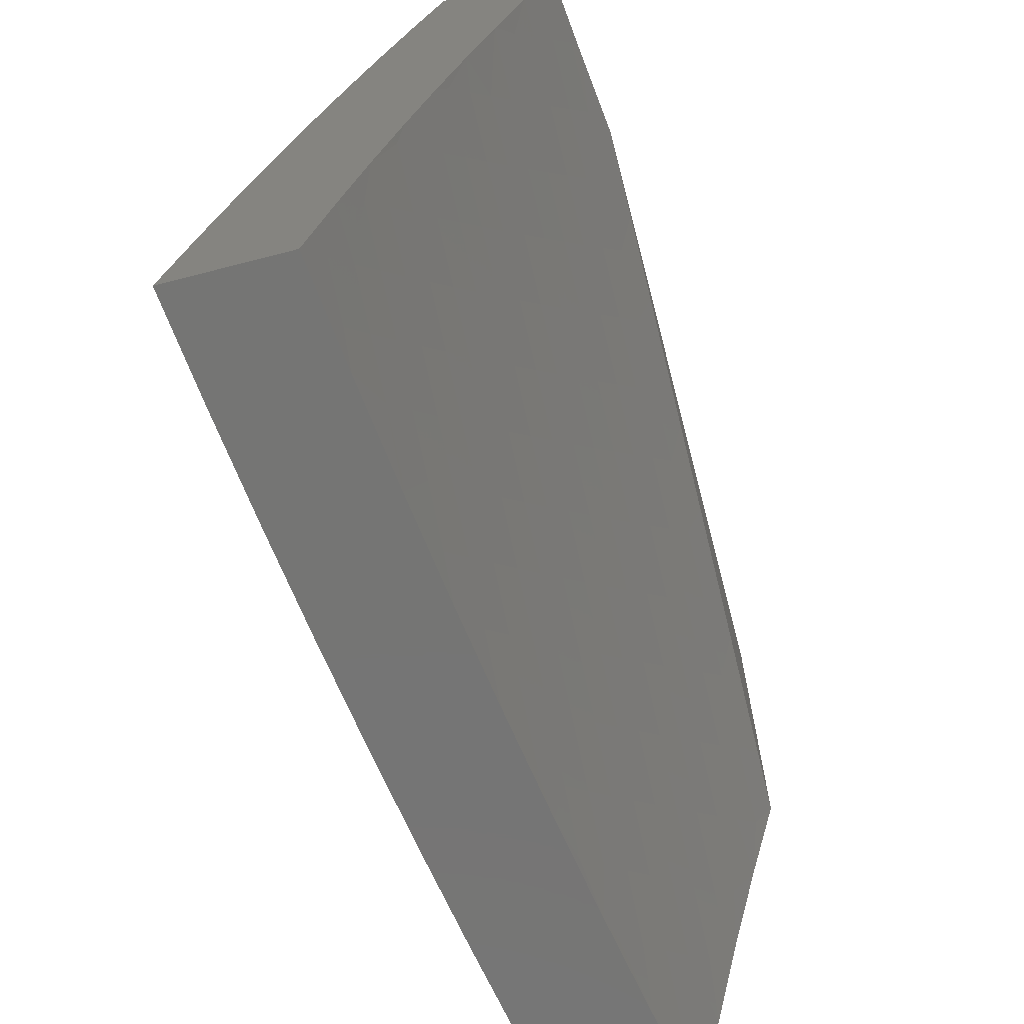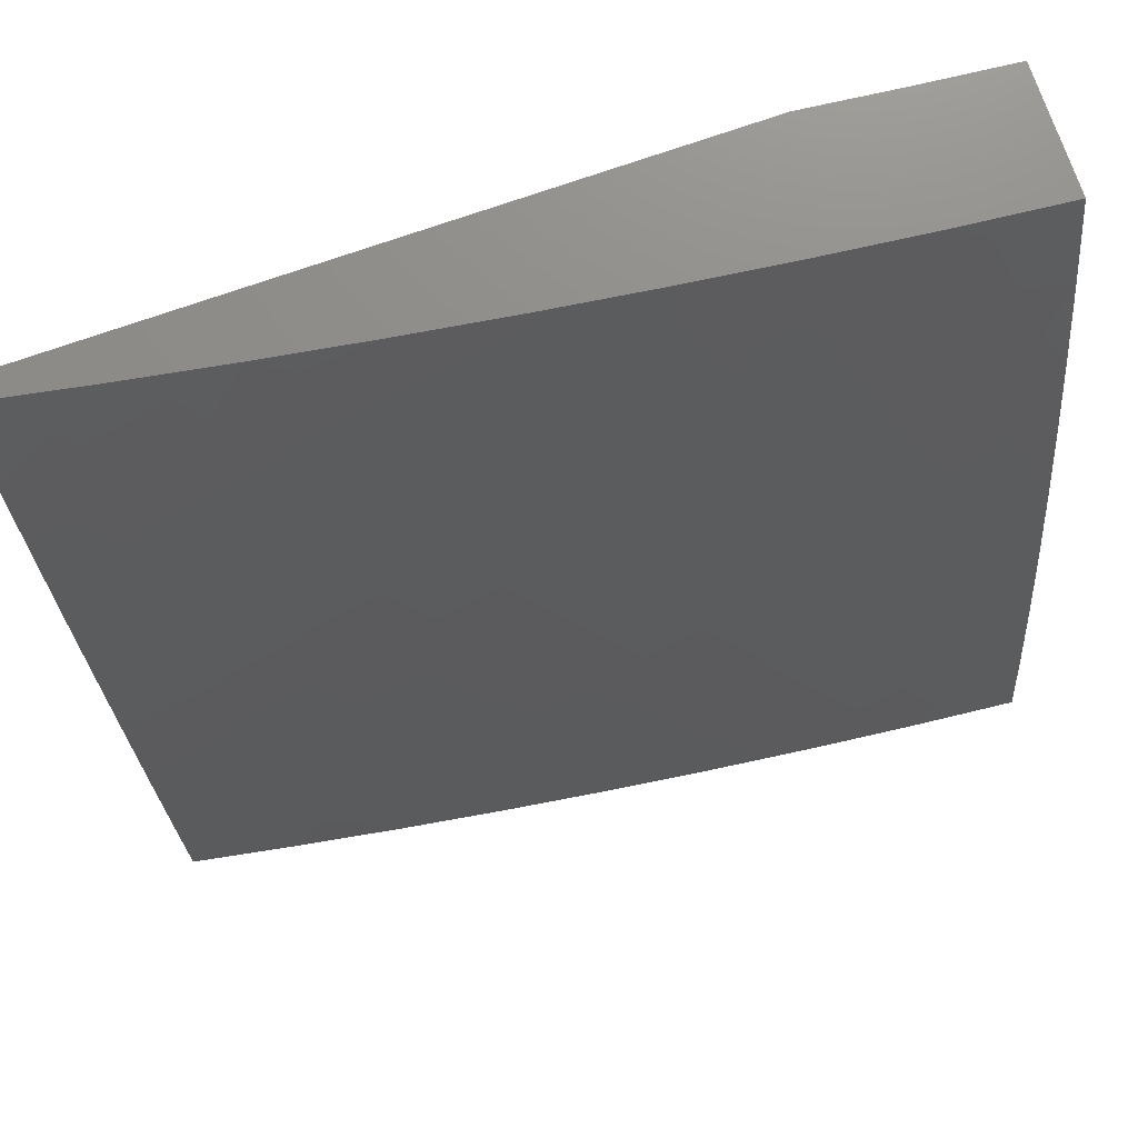
<metadata>
{"format":"stl","ext":"stl","renderer":"f3d","projection":"perspective","resolution":1024,"background":"white","views":[{"elev":-67.2,"azim":104.6,"up":"+Y"},{"elev":74.5,"azim":-19.2,"up":"+Y"}]}
</metadata>
<code>
# stl→obj: 370 verts, 736 faces
v -1.876 2 11.29
v -1.896 2.01 11.29
v -2 2 11.27
v -1.954 2.072 11.26
v -2 2.126 11.24
v -1.892 2.127 11.26
v -1.949 2.191 11.24
v -1.882 2.246 11.24
v -2 2.252 11.22
v -1.937 2.312 11.22
v -1.992 2.377 11.19
v -1.921 2.433 11.19
v -2 2.378 11.19
v -1.973 2.5 11.16
v -2 2.503 11.16
v -1.899 2.555 11.16
v -1.95 2.623 11.14
v -1.87 2.678 11.14
v -1.919 2.748 11.11
v -1.837 2.801 11.11
v -1.884 2.872 11.08
v -1.798 2.924 11.08
v -1.843 2.997 11.05
v -1.751 3 11.07
v -1.876 3 11.04
v -1.835 2.063 11.29
v -1.751 2 11.31
v -1.717 2.049 11.31
v -1.627 2 11.33
v -1.656 2.097 11.31
v -1.603 2.03 11.33
v -1.593 2.144 11.31
v -1.542 2.075 11.33
v -1.528 2.188 11.31
v -1.479 2.118 11.33
v -1.463 2.23 11.31
v -1.416 2.159 11.33
v -1.396 2.271 11.31
v -1.352 2.198 11.33
v -1.329 2.309 11.31
v -1.287 2.235 11.33
v -1.261 2.345 11.31
v -1.221 2.27 11.33
v -1.192 2.379 11.31
v -1.154 2.303 11.33
v -1.122 2.412 11.31
v -1.087 2.334 11.33
v -1.052 2.442 11.31
v -1.019 2.364 11.33
v -1 2.378 11.33
v -1 2.252 11.36
v -1.051 2.257 11.35
v -1.015 2.18 11.37
v -1.078 2.151 11.37
v -1 2.126 11.39
v -1.04 2.075 11.39
v -1 2 11.41
v -1.1 2.045 11.39
v -1.126 2 11.4
v -1.159 2.014 11.39
v -1.251 2 11.38
v -1.262 2.053 11.37
v -1.323 2.016 11.37
v -1.307 2.125 11.35
v -1.369 2.088 11.35
v -1.502 2 11.35
v -1.491 2.007 11.35
v -1.377 2 11.37
v -1.431 2.048 11.35
v -1 2.503 11.3
v -1.086 2.52 11.29
v -1.158 2.489 11.29
v -1.23 2.456 11.29
v -1.301 2.42 11.29
v -1.372 2.383 11.29
v -1.441 2.343 11.29
v -1.51 2.302 11.29
v -1.577 2.258 11.29
v -1.644 2.212 11.29
v -1.709 2.164 11.29
v -1.772 2.115 11.29
v -1.827 2.18 11.26
v -1.013 2.549 11.29
v -1 2.628 11.27
v -1.045 2.628 11.26
v -1.076 2.707 11.24
v -1.12 2.598 11.26
v -1.153 2.676 11.24
v -1.194 2.566 11.26
v -1.23 2.643 11.24
v -1.268 2.532 11.26
v -1.306 2.608 11.24
v -1.342 2.495 11.26
v -1.382 2.57 11.24
v -1.414 2.457 11.26
v -1.457 2.531 11.24
v -1.486 2.416 11.26
v -1.53 2.489 11.24
v -1.556 2.373 11.26
v -1.603 2.444 11.24
v -1.626 2.328 11.26
v -1.675 2.398 11.24
v -1.695 2.281 11.26
v -1.746 2.349 11.24
v -1.762 2.232 11.26
v -1.815 2.299 11.24
v -1 2.752 11.24
v -1.107 2.786 11.22
v -1.187 2.754 11.22
v -1.266 2.72 11.22
v -1.344 2.684 11.22
v -1.422 2.645 11.22
v -1.499 2.604 11.22
v -1.575 2.561 11.22
v -1.65 2.516 11.22
v -1.724 2.468 11.22
v -1.797 2.418 11.22
v -1.868 2.366 11.22
v -1.027 2.815 11.22
v -1 2.876 11.2
v -1.057 2.895 11.19
v -1 3 11.16
v -1.086 2.974 11.16
v -1.126 3 11.15
v -1.17 2.944 11.16
v -1.251 3 11.14
v -1.254 2.91 11.16
v -1.288 2.988 11.14
v -1.338 2.874 11.16
v -1.374 2.952 11.14
v -1.421 2.836 11.16
v -1.459 2.912 11.14
v -1.503 2.795 11.16
v -1.543 2.87 11.14
v -1.584 2.752 11.16
v -1.627 2.826 11.14
v -1.664 2.706 11.16
v -1.709 2.779 11.14
v -1.744 2.658 11.16
v -1.79 2.73 11.14
v -1.822 2.608 11.16
v -1.377 3 11.12
v -1.502 3 11.11
v -1.497 2.988 11.11
v -1.583 2.945 11.11
v -1.627 3 11.09
v -1.669 2.9 11.11
v -1.712 2.973 11.08
v -2 3 11.02
v -1.954 2.979 11.04
v -1.931 2.943 11.05
v -2 2.876 11.06
v -2 2.752 11.09
v -1.968 2.818 11.08
v -2 2.628 11.13
v -1.848 2.486 11.19
v -1.773 2.538 11.19
v -1.697 2.587 11.19
v -1.62 2.634 11.19
v -1.542 2.678 11.19
v -1.463 2.72 11.19
v -1.383 2.76 11.19
v -1.302 2.797 11.19
v -1.221 2.832 11.19
v -1.139 2.865 11.19
v -1.754 2.852 11.11
v -1.244 2.161 11.35
v -1.202 2.087 11.37
v -1.18 2.195 11.35
v -1.14 2.12 11.37
v -1.116 2.227 11.35
v -1.126 2 11.26
v -1.089 2.026 11.26
v -1 2 11.27
v -1.03 2.055 11.26
v -1 2.126 11.25
v -1.058 2.112 11.24
v -1.023 2.197 11.23
v -1.086 2.168 11.23
v -1.114 2.224 11.21
v -1.179 2.192 11.21
v -1.208 2.247 11.2
v -1.274 2.213 11.2
v -1.305 2.267 11.18
v -1.371 2.23 11.18
v -1.404 2.283 11.17
v -1.471 2.243 11.17
v -1.506 2.295 11.15
v -1.573 2.252 11.15
v -1.609 2.304 11.13
v -1.677 2.257 11.13
v -1.714 2.308 11.11
v -1.782 2.258 11.11
v -1.822 2.307 11.1
v -1.89 2.255 11.1
v -1.93 2.303 11.08
v -1.998 2.247 11.08
v -2 2.285 11.07
v -2 2.143 11.1
v -1.956 2.2 11.1
v -1.914 2.152 11.11
v -1.849 2.206 11.11
v -1.808 2.158 11.13
v -1.743 2.208 11.13
v -1.704 2.159 11.15
v -1.639 2.206 11.15
v -1.601 2.156 11.17
v -1.537 2.2 11.17
v -1.501 2.148 11.18
v -1.436 2.19 11.18
v -1.402 2.137 11.2
v -1.338 2.176 11.2
v -1.305 2.122 11.21
v -1.242 2.158 11.21
v -1.211 2.104 11.23
v -1.149 2.137 11.23
v -1.119 2.081 11.24
v -1.251 2 11.25
v -1.179 2.049 11.24
v -1.377 2 11.23
v -1.333 2.032 11.23
v -1.272 2.069 11.23
v -1.239 2.015 11.24
v -1.502 2 11.21
v -1.489 2.004 11.21
v -1.428 2.045 11.21
v -1.367 2.085 11.21
v -1.465 2.097 11.2
v -1.627 2 11.2
v -1.587 2.01 11.2
v -1.526 2.054 11.2
v -1.751 2 11.18
v -1.687 2.012 11.18
v -1.626 2.06 11.18
v -1.876 2 11.15
v -1.788 2.011 11.17
v -1.727 2.061 11.17
v -2 2 11.13
v -1.891 2.005 11.15
v -1.83 2.058 11.15
v -1.978 2.097 11.11
v -1.934 2.051 11.13
v -1.971 2.351 11.06
v -2 2.427 11.04
v -1.9 2.407 11.06
v -1.939 2.456 11.04
v -1.827 2.46 11.06
v -1.865 2.51 11.04
v -1.754 2.51 11.06
v -1.79 2.562 11.04
v -1.679 2.559 11.06
v -1.713 2.612 11.04
v -1.602 2.605 11.06
v -1.635 2.659 11.04
v -1.525 2.649 11.06
v -1.556 2.704 11.04
v -1.447 2.691 11.06
v -1.477 2.746 11.04
v -1.368 2.73 11.06
v -1.396 2.786 11.04
v -1.288 2.767 11.06
v -1.314 2.824 11.04
v -1.207 2.801 11.06
v -1.232 2.859 11.04
v -1.126 2.833 11.06
v -1.15 2.892 11.04
v -1.045 2.863 11.06
v -1.067 2.922 11.04
v -1 2.876 11.06
v -1 3 11.02
v -1.088 2.981 11.02
v -1.109 3 11.01
v -1.173 2.95 11.02
v -1.218 3 11
v -1.257 2.917 11.02
v -1.27 2.979 11
v -1.322 2.958 11
v -1.341 2.881 11.02
v -1.373 2.935 11
v -1.424 2.912 11
v -1.424 2.843 11.02
v -1.475 2.888 11
v -1.506 2.802 11.02
v -1.525 2.863 11
v -1.575 2.837 11
v -1.588 2.758 11.02
v -1.624 2.81 11
v -1.673 2.783 11
v -1.668 2.713 11.02
v -1.721 2.755 11
v -1.748 2.664 11.02
v -1.769 2.725 11
v -1.816 2.696 11
v -1.826 2.614 11.02
v -1.863 2.665 11
v -1.909 2.633 11
v -1.903 2.561 11.02
v -1.955 2.601 11
v -2 2.568 11
v -1.978 2.506 11.02
v -1.024 2.804 11.08
v -1 2.752 11.1
v -1.002 2.745 11.1
v -1 2.628 11.13
v -1.057 2.658 11.11
v -1.034 2.6 11.13
v -1.133 2.628 11.11
v -1.108 2.571 11.13
v -1.208 2.596 11.11
v -1.182 2.539 11.13
v -1.283 2.561 11.11
v -1.255 2.505 11.13
v -1.357 2.525 11.11
v -1.328 2.469 11.13
v -1.431 2.486 11.11
v -1.399 2.431 11.13
v -1.503 2.444 11.11
v -1.47 2.391 11.13
v -1.575 2.401 11.11
v -1.54 2.348 11.13
v -1.645 2.355 11.11
v -1.01 2.542 11.15
v -1 2.503 11.16
v -1.083 2.513 11.15
v -1.058 2.455 11.17
v -1.155 2.482 11.15
v -1.129 2.425 11.17
v -1.227 2.449 11.15
v -1.199 2.393 11.17
v -1.298 2.414 11.15
v -1.268 2.358 11.17
v -1.368 2.376 11.15
v -1.336 2.322 11.17
v -1.437 2.337 11.15
v -1 2.378 11.19
v -1.033 2.397 11.18
v -1.102 2.368 11.18
v -1.17 2.336 11.18
v -1.238 2.303 11.18
v -1.008 2.34 11.2
v -1 2.252 11.22
v -1.049 2.254 11.21
v -1.261 2.71 11.08
v -1.339 2.674 11.08
v -1.417 2.635 11.08
v -1.494 2.595 11.08
v -1.569 2.552 11.08
v -1.644 2.506 11.08
v -1.717 2.459 11.08
v -1.79 2.409 11.08
v -1.861 2.357 11.08
v -1.235 2.653 11.1
v -1.311 2.618 11.1
v -1.387 2.58 11.1
v -1.462 2.54 11.1
v -1.536 2.498 11.1
v -1.609 2.454 11.1
v -1.681 2.407 11.1
v -1.752 2.358 11.1
v -1.183 2.744 11.08
v -1.103 2.775 11.08
v -1.158 2.686 11.1
v -1.08 2.717 11.1
v -1.076 2.311 11.2
v -1.142 2.28 11.2
v -1.564 2.105 11.18
v -1.665 2.109 11.17
v -1.768 2.109 11.15
v -1.872 2.105 11.13
v -2 3 11
f 1 2 3
f 3 2 4
f 3 4 5
f 5 4 6
f 5 6 7
f 7 6 8
f 7 8 9
f 9 8 10
f 9 10 11
f 11 10 12
f 11 12 13
f 13 12 14
f 13 14 15
f 15 14 16
f 15 16 17
f 17 16 18
f 17 18 19
f 19 18 20
f 19 20 21
f 21 20 22
f 21 22 23
f 23 22 24
f 23 24 25
f 2 1 26
f 26 1 27
f 26 27 28
f 28 27 29
f 28 29 30
f 30 29 31
f 30 31 32
f 32 31 33
f 32 33 34
f 34 33 35
f 34 35 36
f 36 35 37
f 36 37 38
f 38 37 39
f 38 39 40
f 40 39 41
f 40 41 42
f 42 41 43
f 42 43 44
f 44 43 45
f 44 45 46
f 46 45 47
f 46 47 48
f 48 47 49
f 48 49 50
f 50 49 51
f 51 49 52
f 51 52 53
f 53 52 54
f 53 54 55
f 55 54 56
f 55 56 57
f 57 56 58
f 57 58 59
f 59 58 60
f 59 60 61
f 61 60 62
f 61 62 63
f 63 62 64
f 63 64 65
f 65 64 39
f 65 39 37
f 29 66 31
f 31 66 33
f 33 66 67
f 67 66 68
f 67 68 69
f 69 68 65
f 69 65 37
f 65 68 63
f 63 68 61
f 55 51 53
f 50 70 48
f 48 70 71
f 48 71 46
f 46 71 72
f 46 72 44
f 44 72 73
f 44 73 42
f 42 73 74
f 42 74 40
f 40 74 75
f 40 75 38
f 38 75 76
f 38 76 36
f 36 76 77
f 36 77 34
f 34 77 78
f 34 78 32
f 32 78 79
f 32 79 30
f 30 79 80
f 30 80 28
f 28 80 81
f 28 81 26
f 26 81 82
f 26 82 6
f 6 82 8
f 71 70 83
f 83 70 84
f 83 84 85
f 85 84 86
f 85 86 87
f 87 86 88
f 87 88 89
f 89 88 90
f 89 90 91
f 91 90 92
f 91 92 93
f 93 92 94
f 93 94 95
f 95 94 96
f 95 96 97
f 97 96 98
f 97 98 99
f 99 98 100
f 99 100 101
f 101 100 102
f 101 102 103
f 103 102 104
f 103 104 105
f 105 104 106
f 105 106 82
f 82 106 8
f 84 107 86
f 86 107 108
f 86 108 88
f 88 108 109
f 88 109 90
f 90 109 110
f 90 110 92
f 92 110 111
f 92 111 94
f 94 111 112
f 94 112 96
f 96 112 113
f 96 113 98
f 98 113 114
f 98 114 100
f 100 114 115
f 100 115 102
f 102 115 116
f 102 116 104
f 104 116 117
f 104 117 106
f 106 117 118
f 106 118 8
f 8 118 10
f 108 107 119
f 119 107 120
f 119 120 121
f 121 120 122
f 121 122 123
f 123 122 124
f 123 124 125
f 125 124 126
f 125 126 127
f 127 126 128
f 127 128 129
f 129 128 130
f 129 130 131
f 131 130 132
f 131 132 133
f 133 132 134
f 133 134 135
f 135 134 136
f 135 136 137
f 137 136 138
f 137 138 139
f 139 138 140
f 139 140 141
f 141 140 18
f 141 18 16
f 126 142 128
f 128 142 130
f 130 142 132
f 132 142 143
f 132 143 144
f 144 143 145
f 144 145 134
f 134 145 136
f 143 146 145
f 145 146 147
f 145 147 136
f 136 147 138
f 147 146 148
f 148 146 24
f 148 24 22
f 149 150 25
f 25 150 151
f 25 151 23
f 23 151 21
f 149 152 150
f 150 152 151
f 153 154 152
f 152 154 21
f 152 21 151
f 154 153 19
f 19 153 155
f 19 155 17
f 17 155 15
f 13 9 11
f 9 5 7
f 6 4 2
f 26 6 2
f 105 82 81
f 105 81 80
f 12 10 118
f 103 105 80
f 103 80 79
f 16 14 12
f 12 118 156
f 156 118 117
f 156 117 157
f 157 117 116
f 157 116 158
f 158 116 115
f 158 115 159
f 159 115 114
f 159 114 160
f 160 114 113
f 160 113 161
f 161 113 112
f 161 112 162
f 162 112 111
f 162 111 163
f 163 111 110
f 163 110 164
f 164 110 109
f 164 109 165
f 165 109 108
f 165 108 121
f 121 108 119
f 35 33 67
f 101 103 79
f 101 79 78
f 141 16 156
f 156 16 12
f 141 156 157
f 69 37 35
f 101 78 99
f 99 78 77
f 99 77 97
f 97 77 76
f 97 76 95
f 95 76 75
f 95 75 93
f 93 75 74
f 93 74 91
f 91 74 73
f 91 73 89
f 89 73 72
f 89 72 87
f 87 72 71
f 87 71 85
f 85 71 83
f 141 157 139
f 139 157 158
f 139 158 137
f 137 158 159
f 137 159 135
f 135 159 160
f 135 160 133
f 133 160 161
f 133 161 131
f 131 161 162
f 131 162 129
f 129 162 163
f 129 163 127
f 127 163 164
f 127 164 125
f 125 164 165
f 125 165 123
f 123 165 121
f 18 140 20
f 20 140 166
f 20 166 22
f 22 166 148
f 166 140 138
f 154 19 21
f 67 69 35
f 41 39 64
f 64 62 167
f 167 62 168
f 167 168 169
f 169 168 170
f 169 170 171
f 171 170 54
f 171 54 52
f 148 166 147
f 147 166 138
f 58 170 60
f 60 170 168
f 60 168 62
f 56 54 58
f 58 54 170
f 169 43 167
f 167 43 41
f 167 41 64
f 43 169 45
f 45 169 171
f 45 171 47
f 47 171 52
f 47 52 49
f 144 134 132
f 172 173 174
f 174 173 175
f 174 175 176
f 176 175 177
f 176 177 178
f 178 177 179
f 178 179 180
f 180 179 181
f 180 181 182
f 182 181 183
f 182 183 184
f 184 183 185
f 184 185 186
f 186 185 187
f 186 187 188
f 188 187 189
f 188 189 190
f 190 189 191
f 190 191 192
f 192 191 193
f 192 193 194
f 194 193 195
f 194 195 196
f 196 195 197
f 196 197 198
f 198 197 199
f 199 197 200
f 199 200 201
f 201 200 202
f 201 202 203
f 203 202 204
f 203 204 205
f 205 204 206
f 205 206 207
f 207 206 208
f 207 208 209
f 209 208 210
f 209 210 211
f 211 210 212
f 211 212 213
f 213 212 214
f 213 214 215
f 215 214 216
f 215 216 217
f 217 216 177
f 217 177 175
f 218 219 172
f 172 219 217
f 172 217 173
f 173 217 175
f 220 221 218
f 218 221 222
f 218 222 223
f 223 222 219
f 223 219 218
f 224 225 220
f 220 225 226
f 220 226 227
f 227 226 228
f 227 228 211
f 211 228 209
f 229 230 224
f 224 230 231
f 224 231 225
f 225 231 226
f 232 233 229
f 229 233 234
f 229 234 230
f 230 234 231
f 235 236 232
f 232 236 237
f 232 237 233
f 233 237 234
f 238 239 235
f 235 239 240
f 235 240 236
f 236 240 237
f 199 241 238
f 238 241 242
f 238 242 239
f 239 242 240
f 196 198 243
f 243 198 244
f 243 244 245
f 245 244 246
f 245 246 247
f 247 246 248
f 247 248 249
f 249 248 250
f 249 250 251
f 251 250 252
f 251 252 253
f 253 252 254
f 253 254 255
f 255 254 256
f 255 256 257
f 257 256 258
f 257 258 259
f 259 258 260
f 259 260 261
f 261 260 262
f 261 262 263
f 263 262 264
f 263 264 265
f 265 264 266
f 265 266 267
f 267 266 268
f 267 268 269
f 269 268 270
f 270 268 271
f 270 271 272
f 272 271 273
f 272 273 274
f 274 273 275
f 274 275 276
f 276 275 277
f 277 275 278
f 277 278 279
f 279 278 280
f 280 278 281
f 280 281 282
f 282 281 283
f 282 283 284
f 284 283 285
f 285 283 286
f 285 286 287
f 287 286 288
f 288 286 289
f 288 289 290
f 290 289 291
f 290 291 292
f 292 291 293
f 293 291 294
f 293 294 295
f 295 294 296
f 296 294 297
f 296 297 298
f 298 297 299
f 299 297 300
f 299 300 244
f 244 300 246
f 267 269 301
f 301 269 302
f 301 302 303
f 303 302 304
f 303 304 305
f 305 304 306
f 305 306 307
f 307 306 308
f 307 308 309
f 309 308 310
f 309 310 311
f 311 310 312
f 311 312 313
f 313 312 314
f 313 314 315
f 315 314 316
f 315 316 317
f 317 316 318
f 317 318 319
f 319 318 320
f 319 320 321
f 321 320 190
f 321 190 192
f 306 304 322
f 322 304 323
f 322 323 324
f 324 323 325
f 324 325 326
f 326 325 327
f 326 327 328
f 328 327 329
f 328 329 330
f 330 329 331
f 330 331 332
f 332 331 333
f 332 333 334
f 334 333 186
f 334 186 188
f 323 335 325
f 325 335 336
f 325 336 327
f 327 336 337
f 327 337 329
f 329 337 338
f 329 338 331
f 331 338 339
f 331 339 333
f 333 339 184
f 333 184 186
f 336 335 340
f 340 335 341
f 340 341 342
f 342 341 178
f 342 178 180
f 341 176 178
f 278 262 281
f 281 262 260
f 281 260 283
f 283 260 258
f 283 258 286
f 286 258 256
f 286 256 289
f 289 256 254
f 289 254 291
f 291 254 252
f 291 252 294
f 294 252 250
f 294 250 297
f 297 250 248
f 297 248 300
f 300 248 246
f 262 278 264
f 264 278 275
f 264 275 266
f 266 275 273
f 266 273 268
f 268 273 271
f 261 343 259
f 259 343 344
f 259 344 257
f 257 344 345
f 257 345 255
f 255 345 346
f 255 346 253
f 253 346 347
f 253 347 251
f 251 347 348
f 251 348 249
f 249 348 349
f 249 349 247
f 247 349 350
f 247 350 245
f 245 350 351
f 245 351 243
f 243 351 196
f 343 352 344
f 344 352 353
f 344 353 345
f 345 353 354
f 345 354 346
f 346 354 355
f 346 355 347
f 347 355 356
f 347 356 348
f 348 356 357
f 348 357 349
f 349 357 358
f 349 358 350
f 350 358 359
f 350 359 351
f 351 359 194
f 351 194 196
f 343 261 360
f 360 261 263
f 360 263 361
f 361 263 265
f 361 265 301
f 301 265 267
f 352 309 353
f 353 309 311
f 353 311 354
f 354 311 313
f 354 313 355
f 355 313 315
f 355 315 356
f 356 315 317
f 356 317 357
f 357 317 319
f 357 319 358
f 358 319 321
f 358 321 359
f 359 321 192
f 359 192 194
f 352 343 362
f 362 343 360
f 362 360 363
f 363 360 361
f 363 361 303
f 303 361 301
f 309 352 307
f 307 352 362
f 307 362 305
f 305 362 363
f 305 363 303
f 310 326 312
f 312 326 328
f 312 328 314
f 314 328 330
f 314 330 316
f 316 330 332
f 316 332 318
f 318 332 334
f 318 334 320
f 320 334 188
f 320 188 190
f 326 310 324
f 324 310 308
f 324 308 322
f 322 308 306
f 337 364 338
f 338 364 365
f 338 365 339
f 339 365 182
f 339 182 184
f 364 342 365
f 365 342 180
f 365 180 182
f 336 340 337
f 337 340 364
f 342 364 340
f 181 179 216
f 216 179 177
f 183 181 214
f 214 181 216
f 217 219 215
f 215 219 222
f 215 222 213
f 213 222 227
f 213 227 211
f 185 183 212
f 212 183 214
f 187 185 210
f 210 185 212
f 220 227 221
f 221 227 222
f 189 187 208
f 208 187 210
f 226 231 228
f 228 231 366
f 228 366 209
f 209 366 207
f 191 189 206
f 206 189 208
f 193 191 204
f 204 191 206
f 207 366 367
f 367 366 234
f 367 234 237
f 366 231 234
f 207 367 205
f 205 367 368
f 205 368 203
f 203 368 369
f 203 369 201
f 201 369 241
f 201 241 199
f 368 367 237
f 195 193 202
f 202 193 204
f 369 368 240
f 240 368 237
f 197 195 200
f 200 195 202
f 241 369 242
f 242 369 240
f 274 276 370
f 370 276 277
f 370 277 279
f 279 280 370
f 370 280 282
f 370 282 284
f 284 285 370
f 370 285 287
f 370 287 288
f 288 290 370
f 370 290 292
f 370 292 293
f 293 295 370
f 370 295 296
f 370 296 298
f 298 299 370
f 120 302 122
f 122 302 269
f 122 269 270
f 302 120 304
f 304 120 107
f 304 107 323
f 323 107 84
f 323 84 335
f 335 84 70
f 335 70 341
f 341 70 50
f 341 50 176
f 176 50 51
f 176 51 174
f 174 51 55
f 174 55 57
f 57 59 174
f 174 59 61
f 174 61 172
f 172 61 68
f 172 68 218
f 218 68 66
f 218 66 220
f 220 66 29
f 220 29 224
f 224 29 27
f 224 27 229
f 229 27 1
f 229 1 232
f 232 1 3
f 232 3 235
f 235 3 238
f 3 5 238
f 238 5 9
f 238 9 13
f 238 13 199
f 199 13 15
f 199 15 198
f 198 15 155
f 198 155 244
f 244 155 153
f 244 153 299
f 299 153 152
f 299 152 370
f 370 152 149
f 149 25 370
f 370 25 274
f 274 25 24
f 274 24 146
f 274 146 272
f 272 146 143
f 272 143 270
f 270 143 142
f 270 142 126
f 126 124 270
f 270 124 122

</code>
